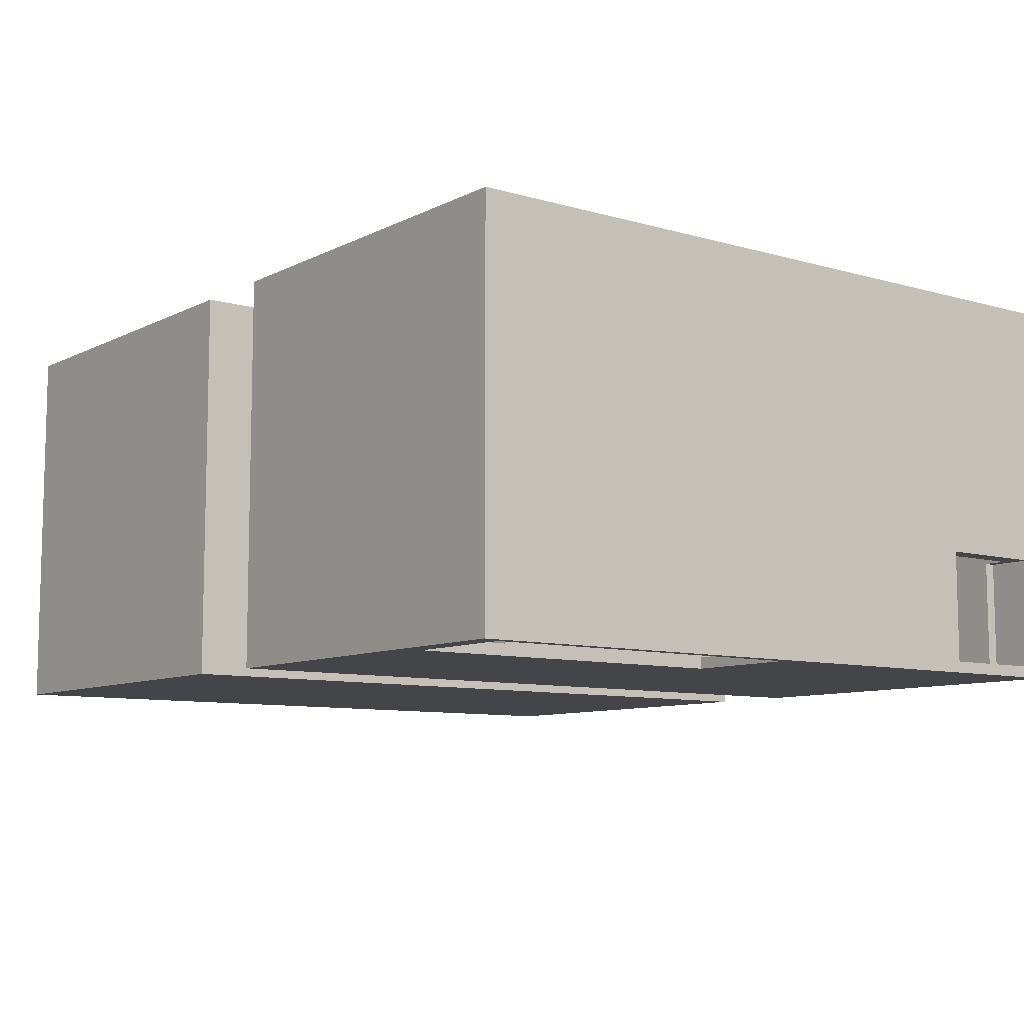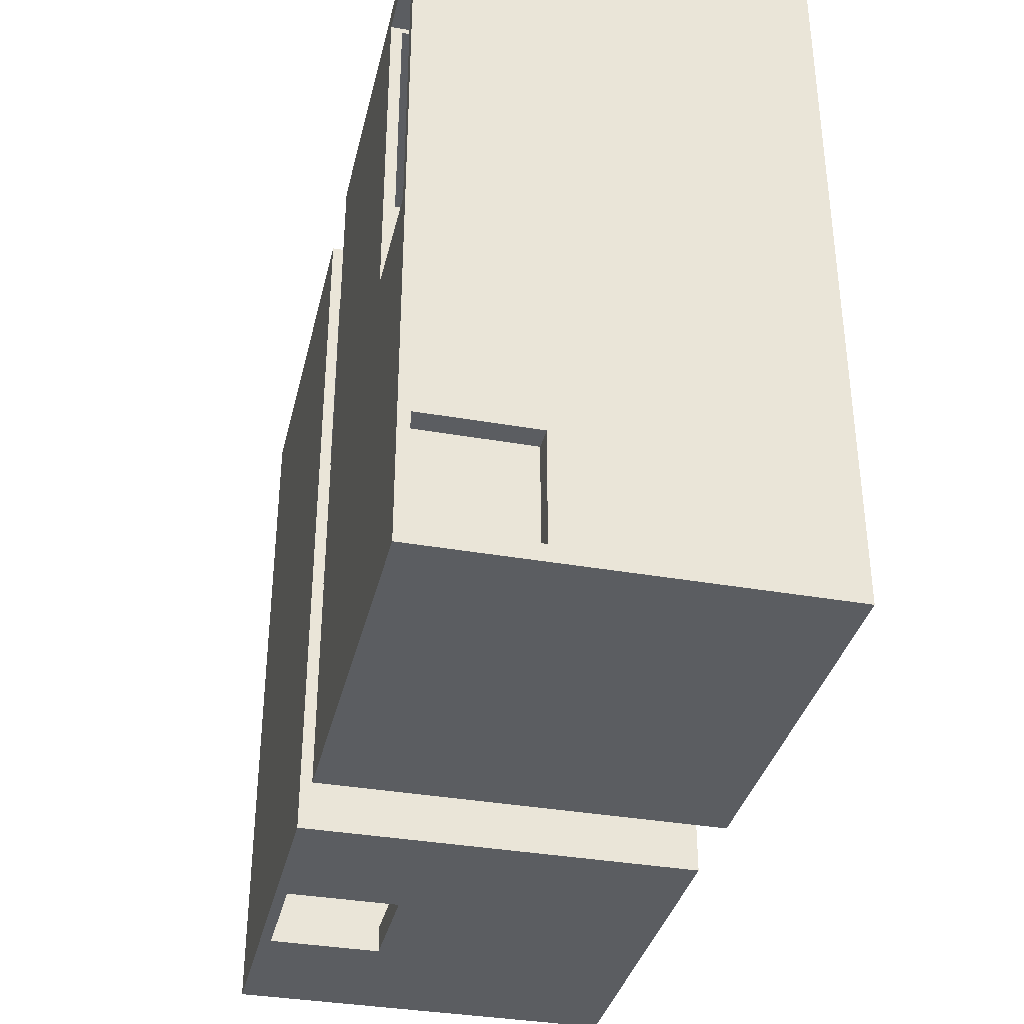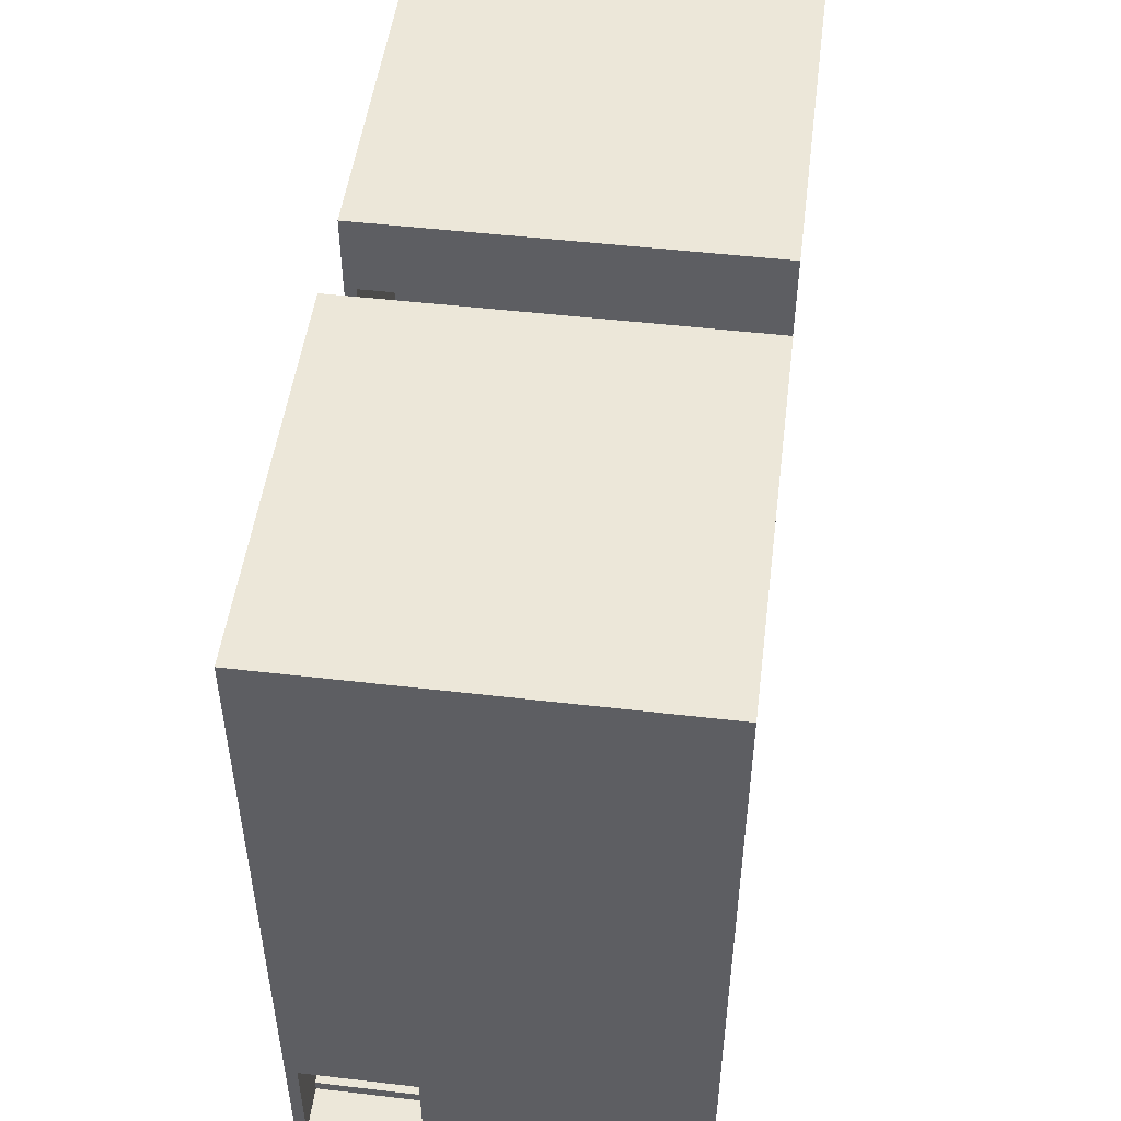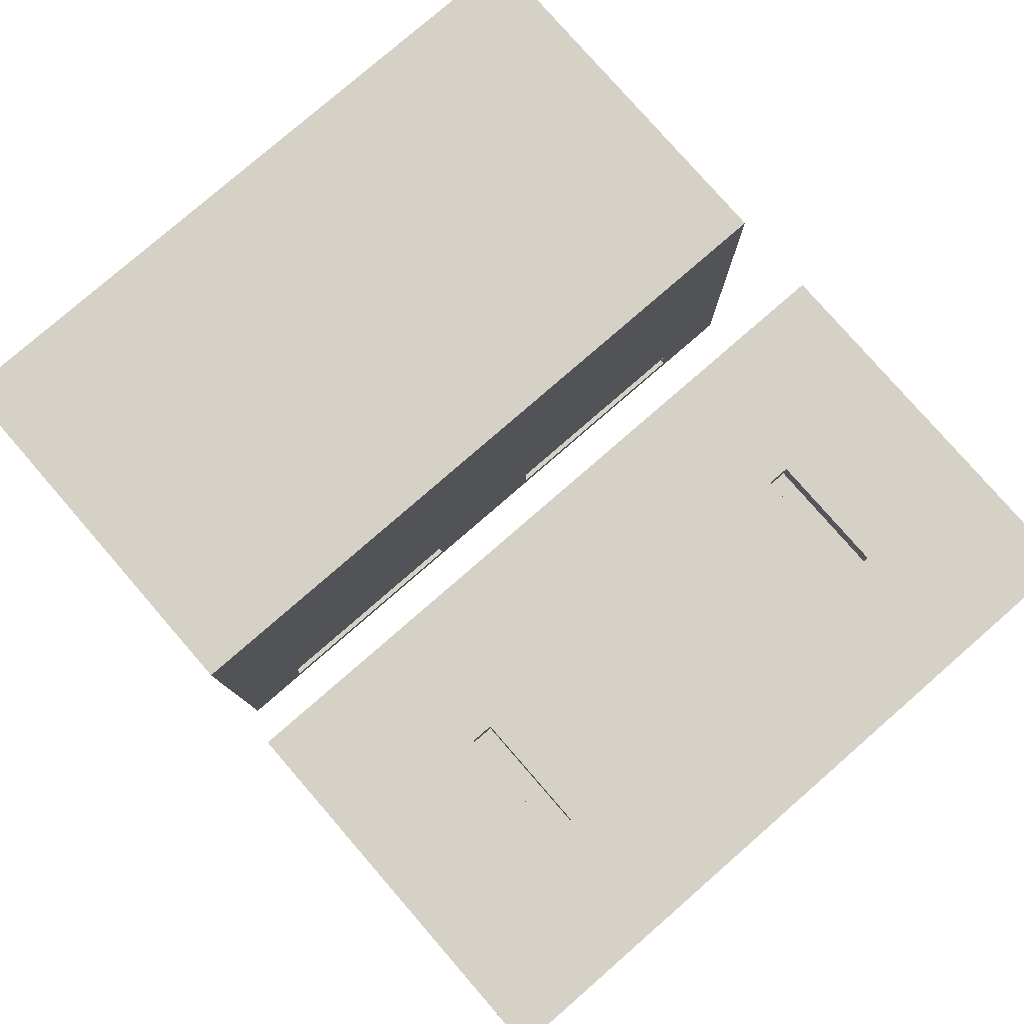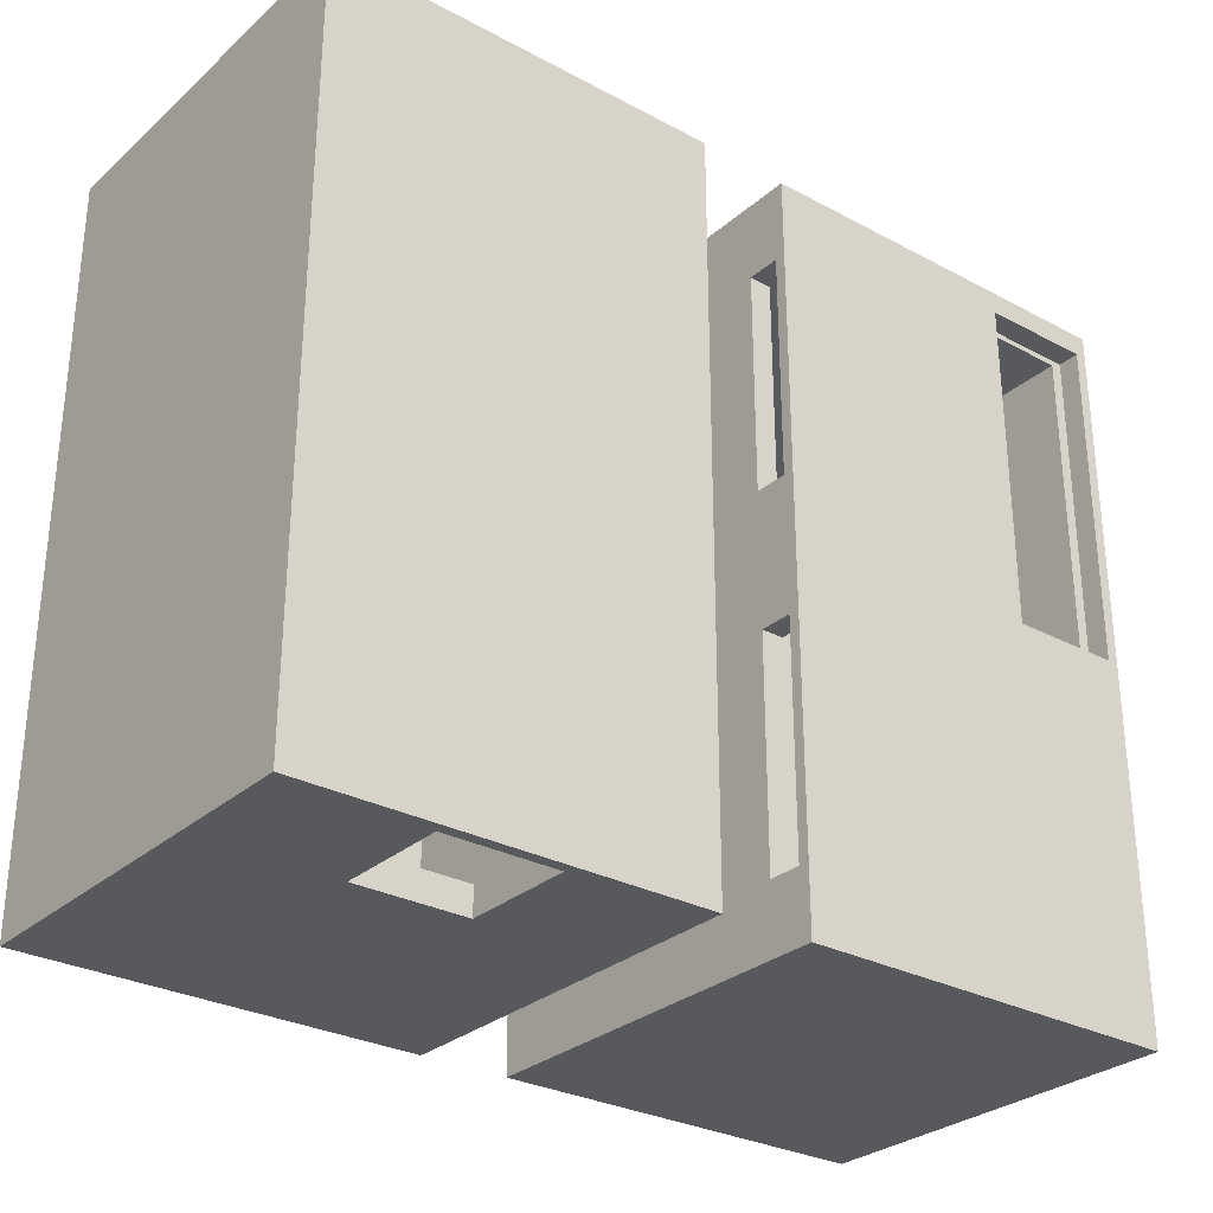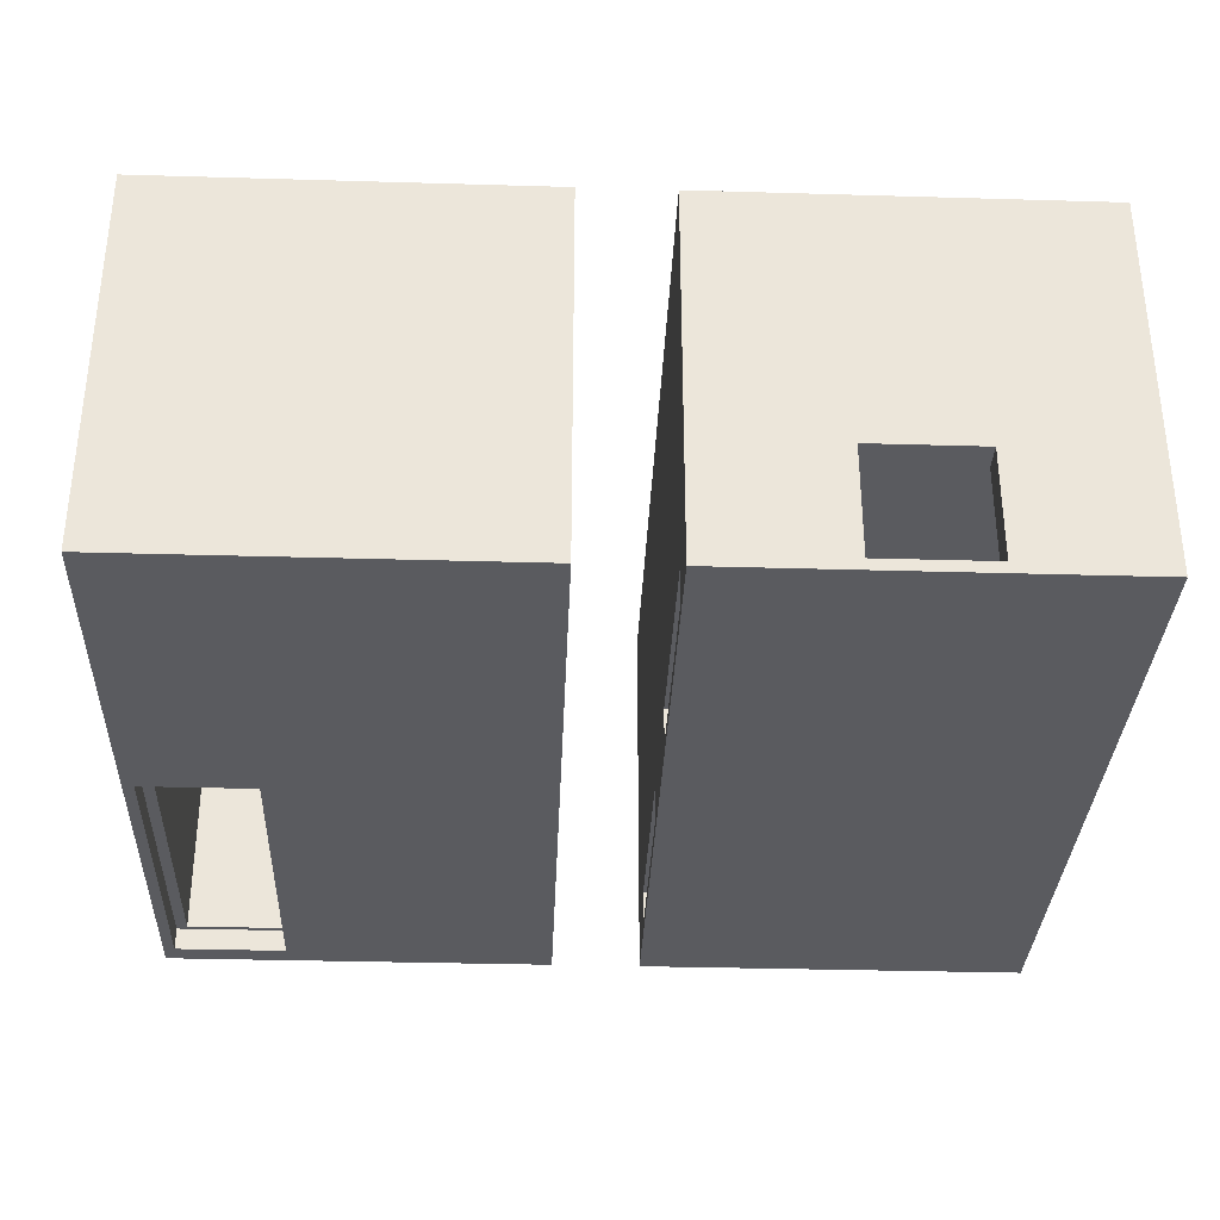
<metadata>
{"format":"obj","ext":"obj","renderer":"f3d","projection":"perspective","resolution":1024,"background":"white","views":[{"elev":-8.9,"azim":-127.5,"up":"+Z"},{"elev":-35.6,"azim":-103.1,"up":"+Y"},{"elev":49.8,"azim":-82.7,"up":"+Y"},{"elev":79.3,"azim":49.0,"up":"+Z"},{"elev":-29.3,"azim":141.7,"up":"+Y"},{"elev":-33.2,"azim":-2.3,"up":"+Z"}]}
</metadata>
<code>
o obj_0
v -53 		40 		0
v -53 		9.997 		0
v -11 		35 		0.998
v -52 		39.5 		2.003
v -11 		42 		0
v -21 		15 		4.003
v -21 		35 		4.003
v -19 		35 		4.003
v -19 		15 		4.003
v 24 		-23 		0
v -9.003 		-20.5 		0.997
v -52 		9.997 		2.003
v 22 		-20.5 		0.997
v -21 		39.5 		33
v -11 		42 		35
v -11 		35 		4.003
v 1.498 		-23 		11
v -54 		-23 		0
v 1.498 		-20.5 		11
v 11.5 		-20.5 		11
v 11.5 		-23 		11
v -54 		42 		0
v -9.003 		-20.5 		33
v 22 		-20.5 		33
v -11 		-23 		35
v 24 		-23 		35
v 0.998 		-9.003 		35
v 0.998 		-6.998 		35
v 0.998 		-9.003 		33
v 0.998 		-6.998 		33
v -43 		9.997 		0
v -43 		40 		0
v -43 		39.5 		2.003
v -19 		-23 		0
v -53 		9.997 		2.003
v -43 		9.997 		0.997
v -52 		-11.5 		0.998
v -52 		-11.5 		11
v -53 		40 		2.003
v -19 		3.002 		4.003
v -54 		-21.5 		11
v -21 		3.002 		4.003
v -21 		3.002 		0.998
v -50 		-21.5 		11
v -19 		3.002 		0.998
v -50 		-21.5 		0.998
v -54 		-21.5 		0.998
v -50 		-20.5 		0.998
v 12 		-6.998 		35
v -52 		-20.5 		0.998
v 12 		-6.998 		33
v 12 		-9.003 		33
v 12 		-9.003 		35
v -54 		-11.5 		0.998
v -19 		42 		0
v 24 		42 		0
v -21 		-17 		0.998
v -21 		-17 		4.003
v -19 		-17 		4.003
v 24 		42 		35
v -19 		-17 		0.998
v 12 		27 		35
v 1.498 		-23 		0.998
v 12 		27 		33
v 0.998 		27 		33
v 0.998 		27 		35
v -52 		9.997 		0.997
v -19 		35 		0.998
v -9.003 		3.002 		0.998
v -9.003 		3.002 		4.003
v -11 		3.002 		4.003
v -11 		3.002 		0.998
v -11 		15 		4.003
v -9.003 		15 		4.003
v -9.003 		15 		0.998
v -19 		15 		0.998
v -11 		15 		0.998
v -52 		-20.5 		0.997
v 11.5 		-23 		0.998
v -21 		-20.5 		0.997
v -21 		9.997 		0.997
v -54 		-23 		35
v -11 		-23 		0
v -21 		-20.5 		33
v -11 		-17 		4.003
v -9.003 		-17 		4.003
v -9.003 		-17 		0.998
v -11 		-17 		0.998
v 0.998 		29 		35
v -19 		-23 		35
v -50 		-20.5 		11
v 12 		29 		35
v -19 		42 		35
v -43 		40 		2.003
v -54 		-11.5 		11
v 0.998 		29 		33
v 12 		29 		33
v -9.003 		35 		0.998
v -9.003 		35 		4.003
v -54 		42 		35
v -9.003 		39.5 		0.997
v -52 		-20.5 		11
v 1.498 		-20.5 		0.998
v -52 		39.5 		33
v -52 		-20.5 		33
v 11.5 		-20.5 		0.998
v -9.003 		39.5 		33
v 22 		39.5 		33
v 22 		39.5 		0.997
v -43 		39.5 		0.997
v -21 		35 		0.998
v -21 		15 		0.998
v -21 		39.5 		0.997
g group_0_16448250
f 18 22 2
f 6 7 8
f 6 8 9
f 98 3 77
f 87 86 11
f 17 19 20
f 17 20 21
f 1 2 22
f 20 19 24
f 23 24 19
f 16 99 73
f 34 31 55
f 7 6 14
f 27 29 30
f 27 30 28
f 35 12 67
f 2 67 31
f 37 67 12
f 4 104 12
f 37 12 38
f 40 42 43
f 40 43 45
f 41 44 46
f 41 46 47
f 18 31 34
f 2 31 18
f 32 55 31
f 47 46 50
f 48 50 46
f 49 51 52
f 49 52 53
f 37 54 50
f 47 50 54
f 26 10 60
f 56 60 10
f 1 22 32
f 22 55 32
f 24 52 51
f 1 39 2
f 35 2 39
f 57 58 59
f 57 59 61
f 62 64 65
f 62 65 66
f 36 31 67
f 69 70 71
f 69 71 72
f 67 2 35
f 73 74 75
f 73 75 77
f 57 80 58
f 48 78 50
f 43 57 61
f 43 61 45
f 69 75 74
f 69 74 70
f 67 78 36
f 68 76 55
f 10 79 63
f 80 81 36
f 98 77 75
f 90 40 9
f 80 57 81
f 43 81 57
f 58 42 40
f 58 40 59
f 11 98 87
f 69 87 98
f 69 98 75
f 10 63 83
f 8 93 9
f 90 9 93
f 26 21 10
f 80 91 84
f 45 76 40
f 40 76 9
f 53 27 26
f 25 26 27
f 28 25 27
f 21 26 17
f 25 17 26
f 14 84 105
f 83 17 25
f 53 52 29
f 53 29 27
f 49 53 26
f 61 59 34
f 65 30 107
f 23 107 30
f 63 17 83
f 14 6 84
f 42 84 6
f 42 58 84
f 80 84 58
f 85 86 87
f 85 87 88
f 61 34 45
f 55 76 34
f 45 34 76
f 79 10 21
f 70 74 23
f 107 23 74
f 90 34 59
f 90 59 40
f 48 80 78
f 48 91 80
f 105 84 91
f 69 72 87
f 88 87 72
f 8 55 93
f 68 55 8
f 36 78 80
f 30 65 51
f 65 64 51
f 64 108 51
f 66 15 28
f 82 18 34
f 82 34 90
f 32 94 39
f 32 39 1
f 25 28 15
f 70 86 85
f 70 85 71
f 30 29 23
f 89 96 97
f 89 97 92
f 62 49 60
f 66 28 62
f 28 49 62
f 26 60 49
f 98 99 16
f 98 16 3
f 23 86 70
f 83 25 85
f 66 89 15
f 47 18 41
f 82 41 18
f 23 29 24
f 29 52 24
f 95 22 54
f 24 108 13
f 98 101 99
f 50 78 67
f 50 67 37
f 60 5 15
f 54 18 47
f 28 30 51
f 28 51 49
f 18 54 22
f 66 65 96
f 66 96 89
f 92 60 89
f 62 60 92
f 44 102 91
f 22 100 55
f 93 55 100
f 56 5 60
f 65 107 96
f 37 38 95
f 37 95 54
f 100 22 95
f 41 82 95
f 100 95 82
f 72 83 88
f 85 88 83
f 103 19 17
f 103 17 63
f 95 38 102
f 44 41 102
f 95 102 41
f 74 99 107
f 23 19 11
f 103 11 19
f 4 33 104
f 98 11 101
f 92 97 64
f 92 64 62
f 39 94 4
f 23 11 86
f 105 91 102
f 74 73 99
f 97 108 64
f 24 51 108
f 21 20 106
f 21 106 79
f 77 3 5
f 35 39 4
f 35 4 12
f 106 20 13
f 24 13 20
f 14 105 104
f 14 104 33
f 108 107 101
f 72 71 73
f 72 73 77
f 79 106 103
f 79 103 63
f 105 38 104
f 102 38 105
f 12 104 38
f 13 11 103
f 13 103 106
f 101 107 99
f 5 83 77
f 72 77 83
f 46 44 91
f 46 91 48
f 90 93 82
f 108 101 109
f 110 33 94
f 85 25 71
f 16 73 15
f 71 25 73
f 15 73 25
f 13 109 101
f 13 101 11
f 100 82 93
f 108 97 96
f 108 96 107
f 15 5 16
f 3 16 5
f 94 32 110
f 32 31 110
f 36 110 31
f 108 109 13
f 15 89 60
f 76 112 6
f 56 83 5
f 43 42 81
f 112 81 6
f 111 112 76
f 111 76 68
f 56 10 83
f 81 113 36
f 112 111 81
f 113 81 111
f 110 113 33
f 14 33 113
f 113 110 36
f 33 4 94
f 8 7 111
f 8 111 68
f 111 7 113
f 14 113 7
f 6 9 76
f 6 81 42

</code>
